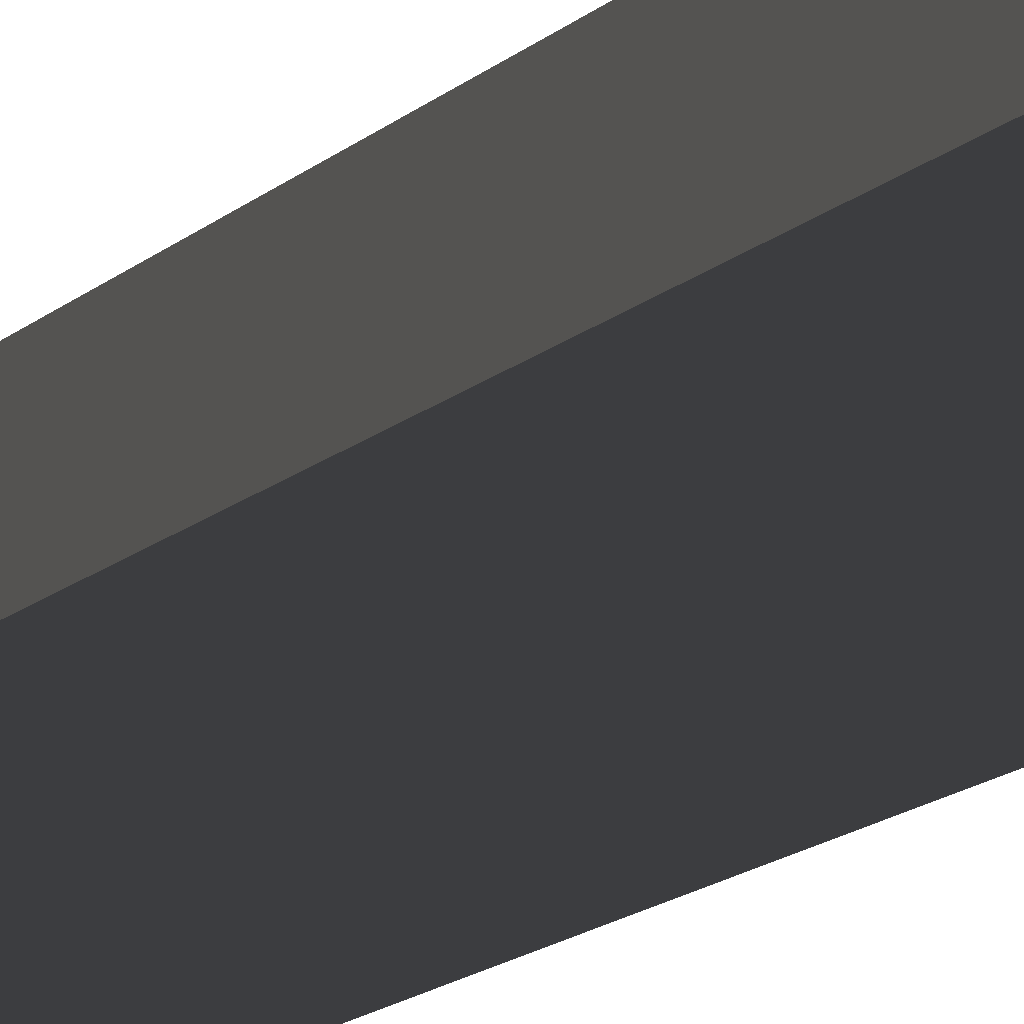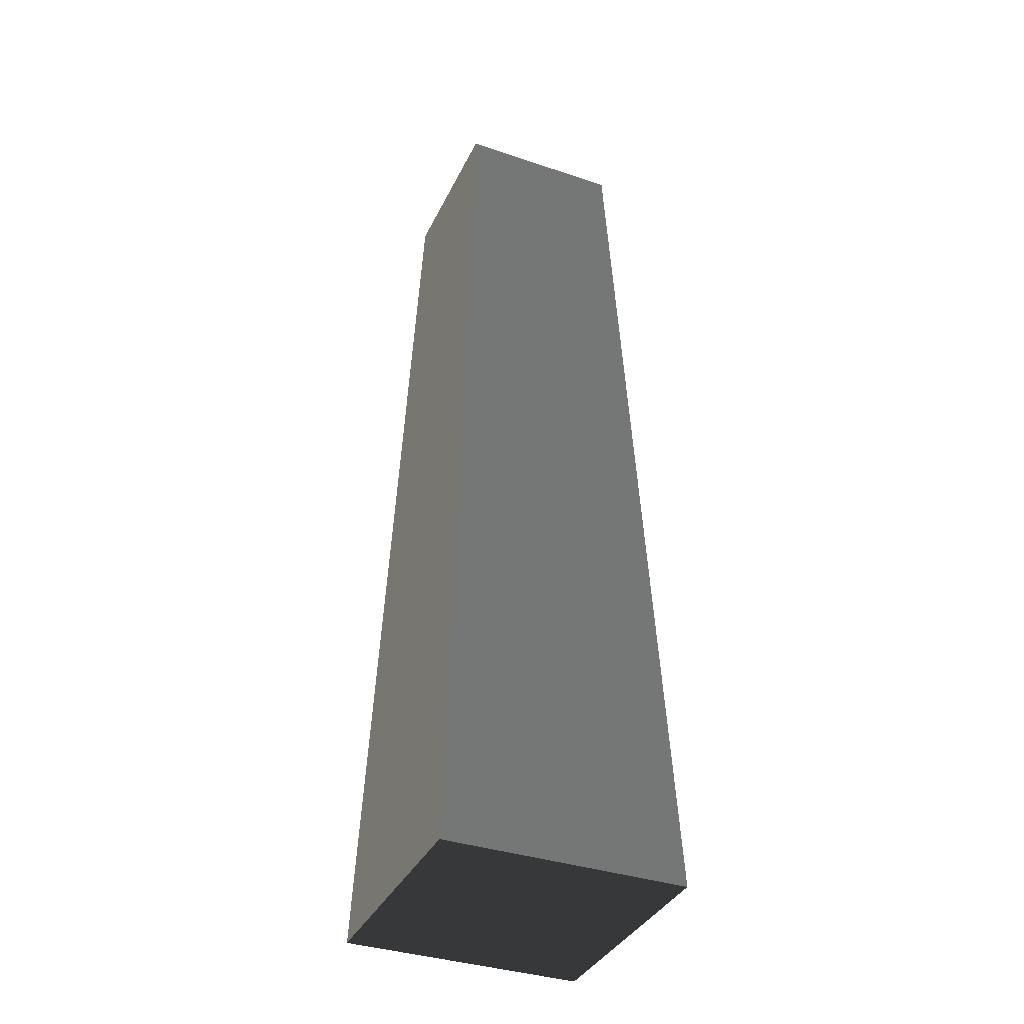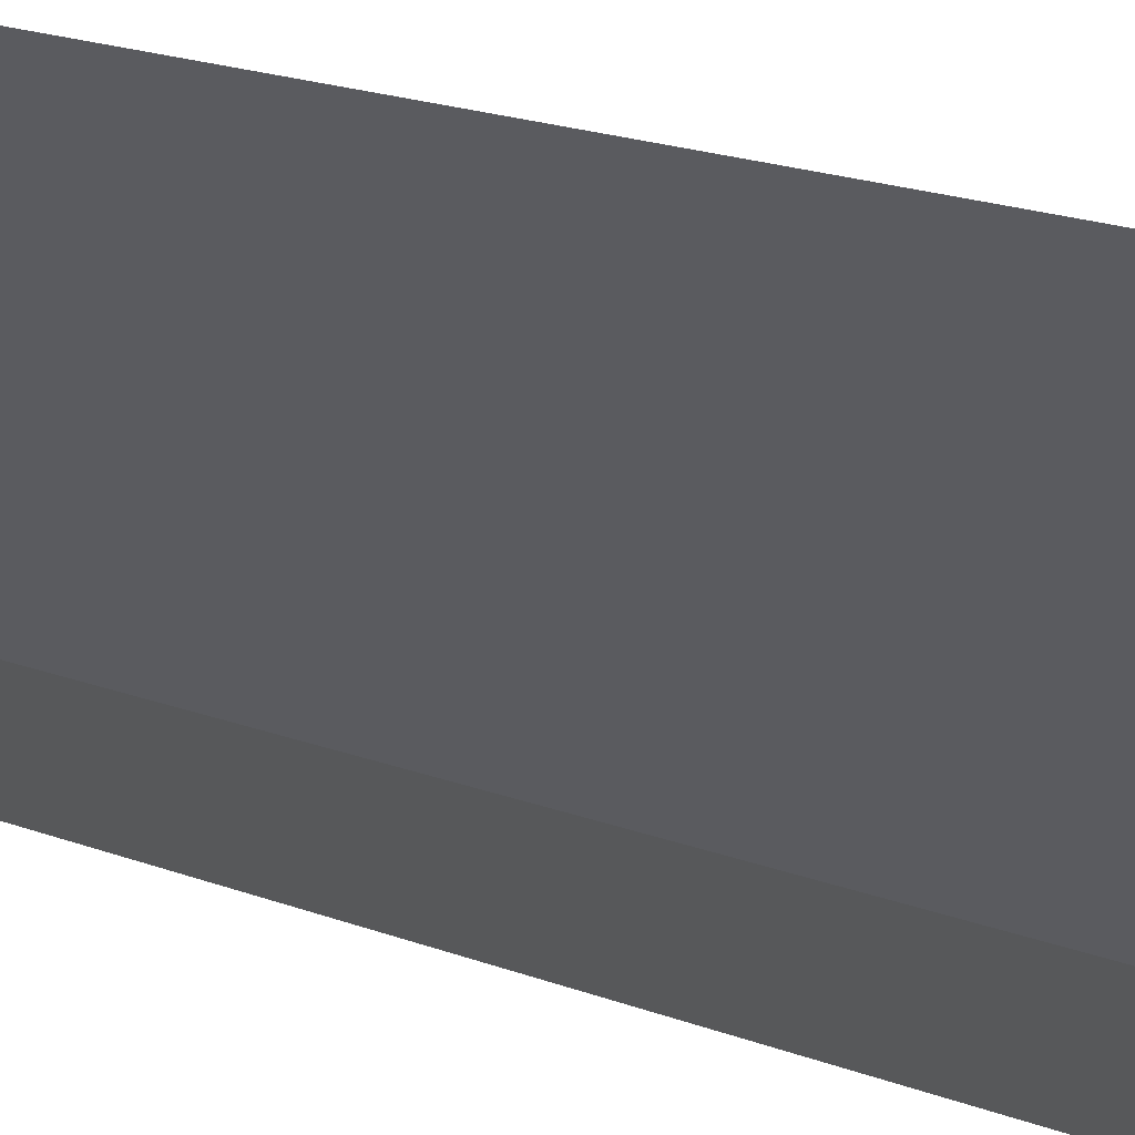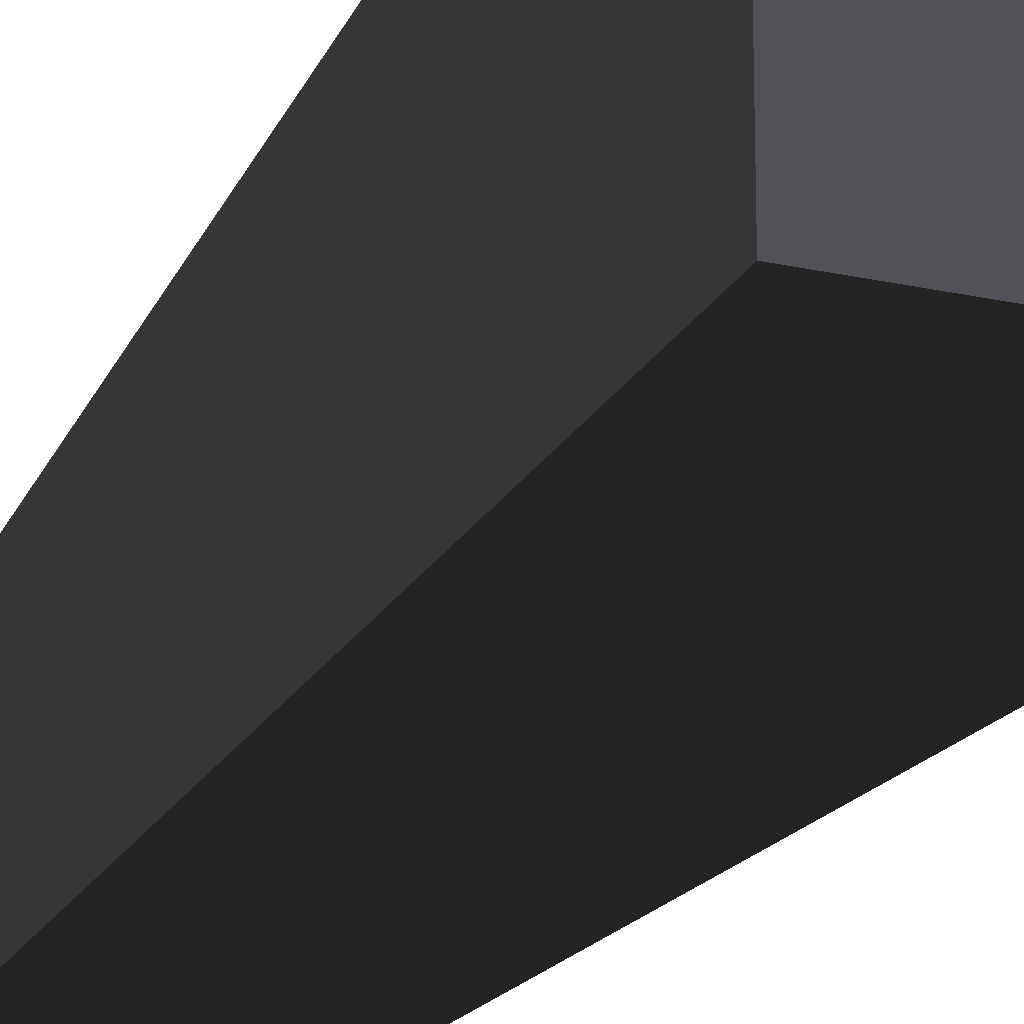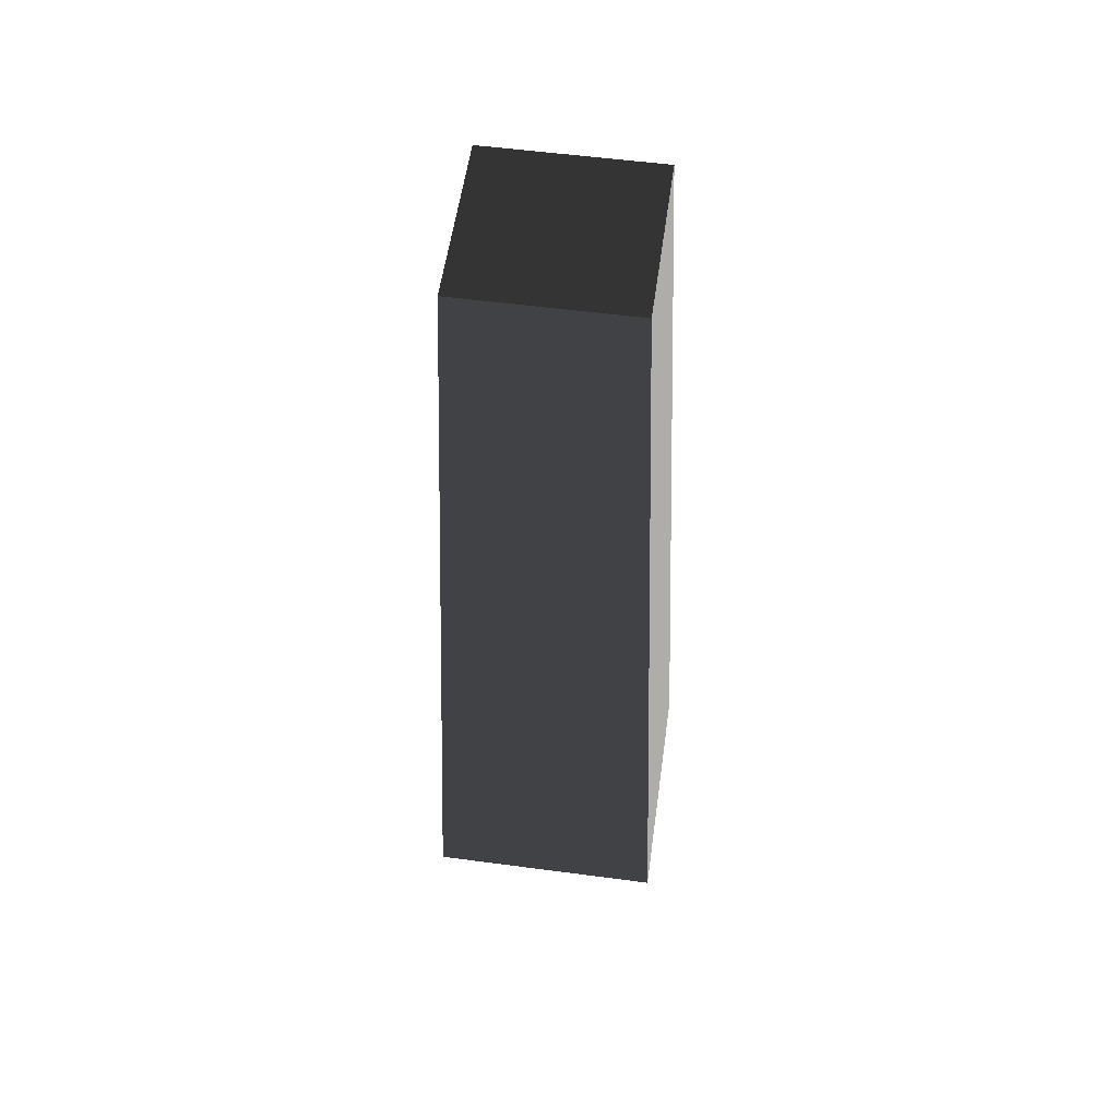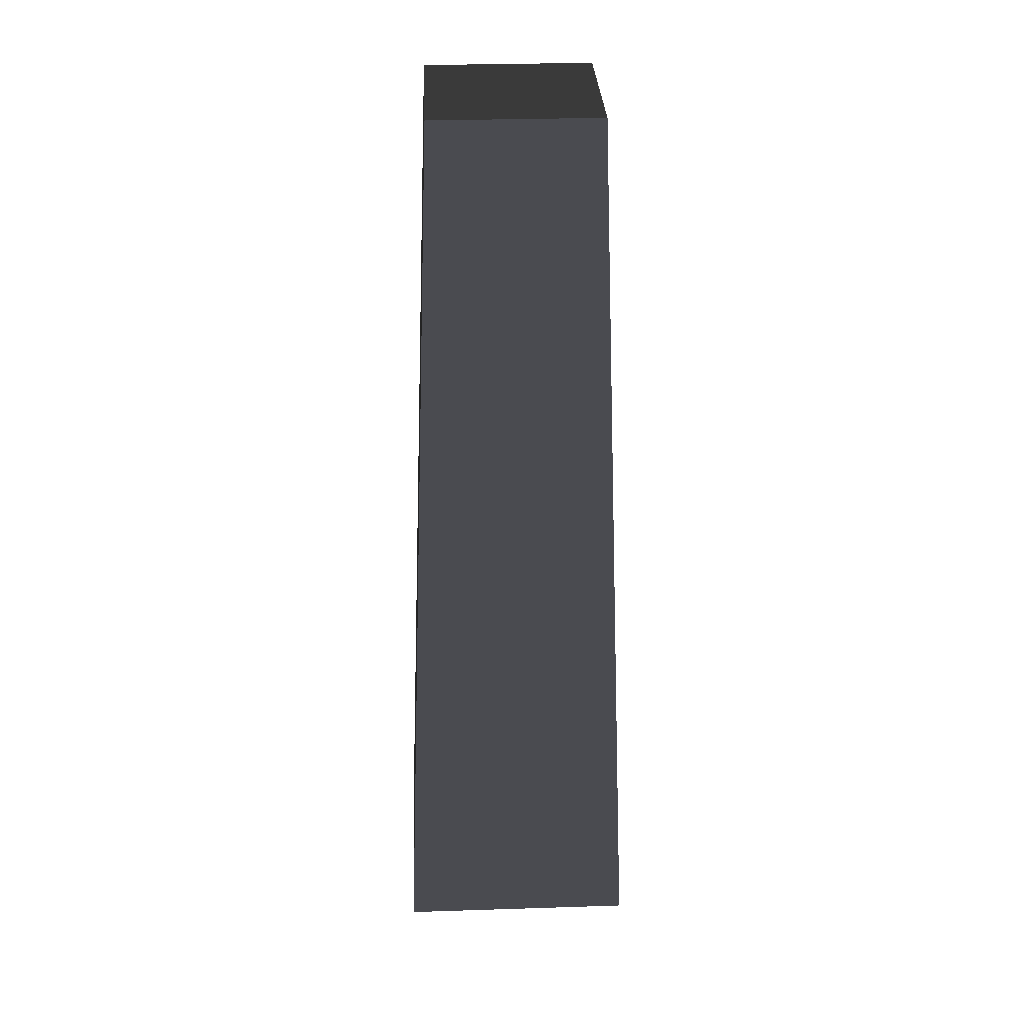
<metadata>
{"format":"obj","ext":"obj","renderer":"f3d","projection":"perspective","resolution":1024,"background":"white","views":[{"elev":-57.8,"azim":118.8,"up":"+Y"},{"elev":-36.8,"azim":156.5,"up":"+Z"},{"elev":72.3,"azim":104.0,"up":"+Y"},{"elev":-21.4,"azim":158.3,"up":"+Y"},{"elev":55.9,"azim":-82.1,"up":"+Z"},{"elev":31.2,"azim":-92.6,"up":"+Z"}]}
</metadata>
<code>
v -1.714 -1.714 -10.13
v -1.714 1.714 -10.13
v -1.19 1.19 3.237
v -1.19 -1.19 3.237
v -1.714 1.714 -10.13
v 1.714 1.714 -10.13
v 1.19 1.19 3.237
v -1.19 1.19 3.237
v 1.714 1.714 -10.13
v 1.714 -1.714 -10.13
v 1.19 -1.19 3.237
v 1.19 1.19 3.237
v 1.714 -1.714 -10.13
v -1.714 -1.714 -10.13
v -1.19 -1.19 3.237
v 1.19 -1.19 3.237
v -1.714 1.714 -10.13
v -1.714 -1.714 -10.13
v 1.714 -1.714 -10.13
v 1.714 1.714 -10.13
v -1.19 -1.19 3.237
v -1.19 1.19 3.237
v 1.19 1.19 3.237
v 1.19 -1.19 3.237
g Rock_(2)_799_187
f 1 3 2
f 1 4 3
f 5 7 6
f 5 8 7
f 9 11 10
f 9 12 11
f 13 15 14
f 13 16 15
f 17 19 18
f 17 20 19
f 21 23 22
f 21 24 23

</code>
